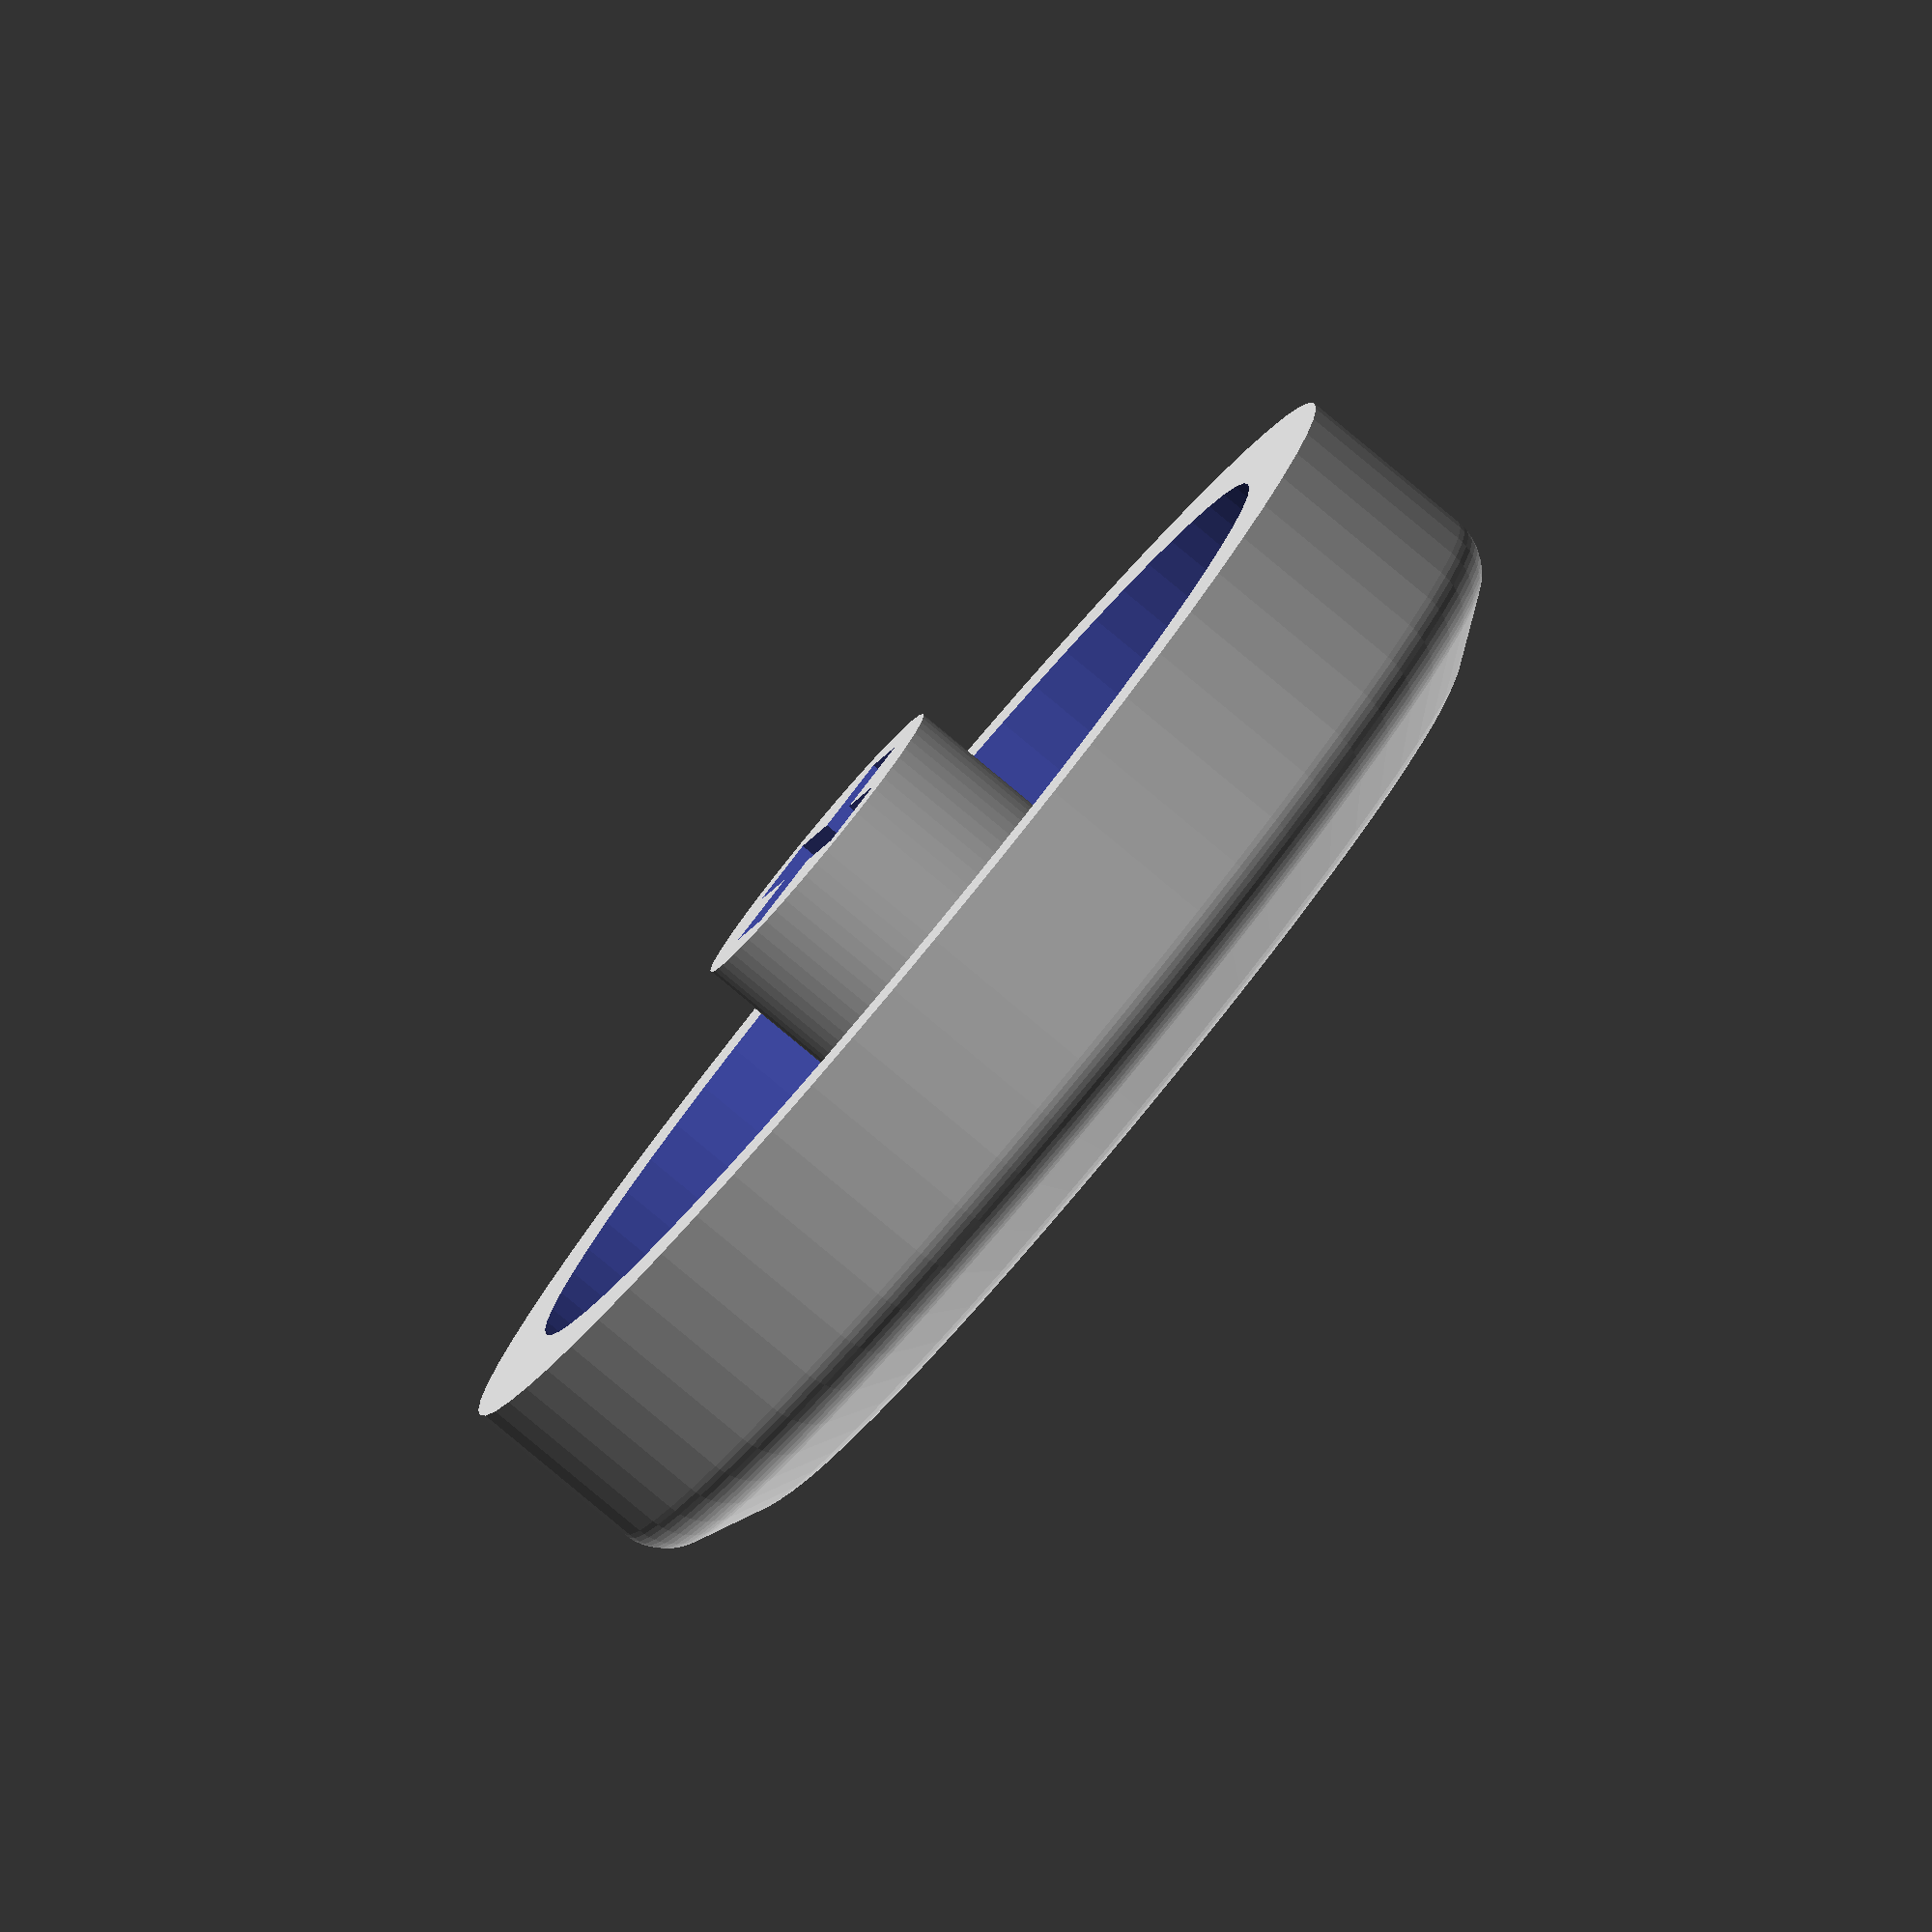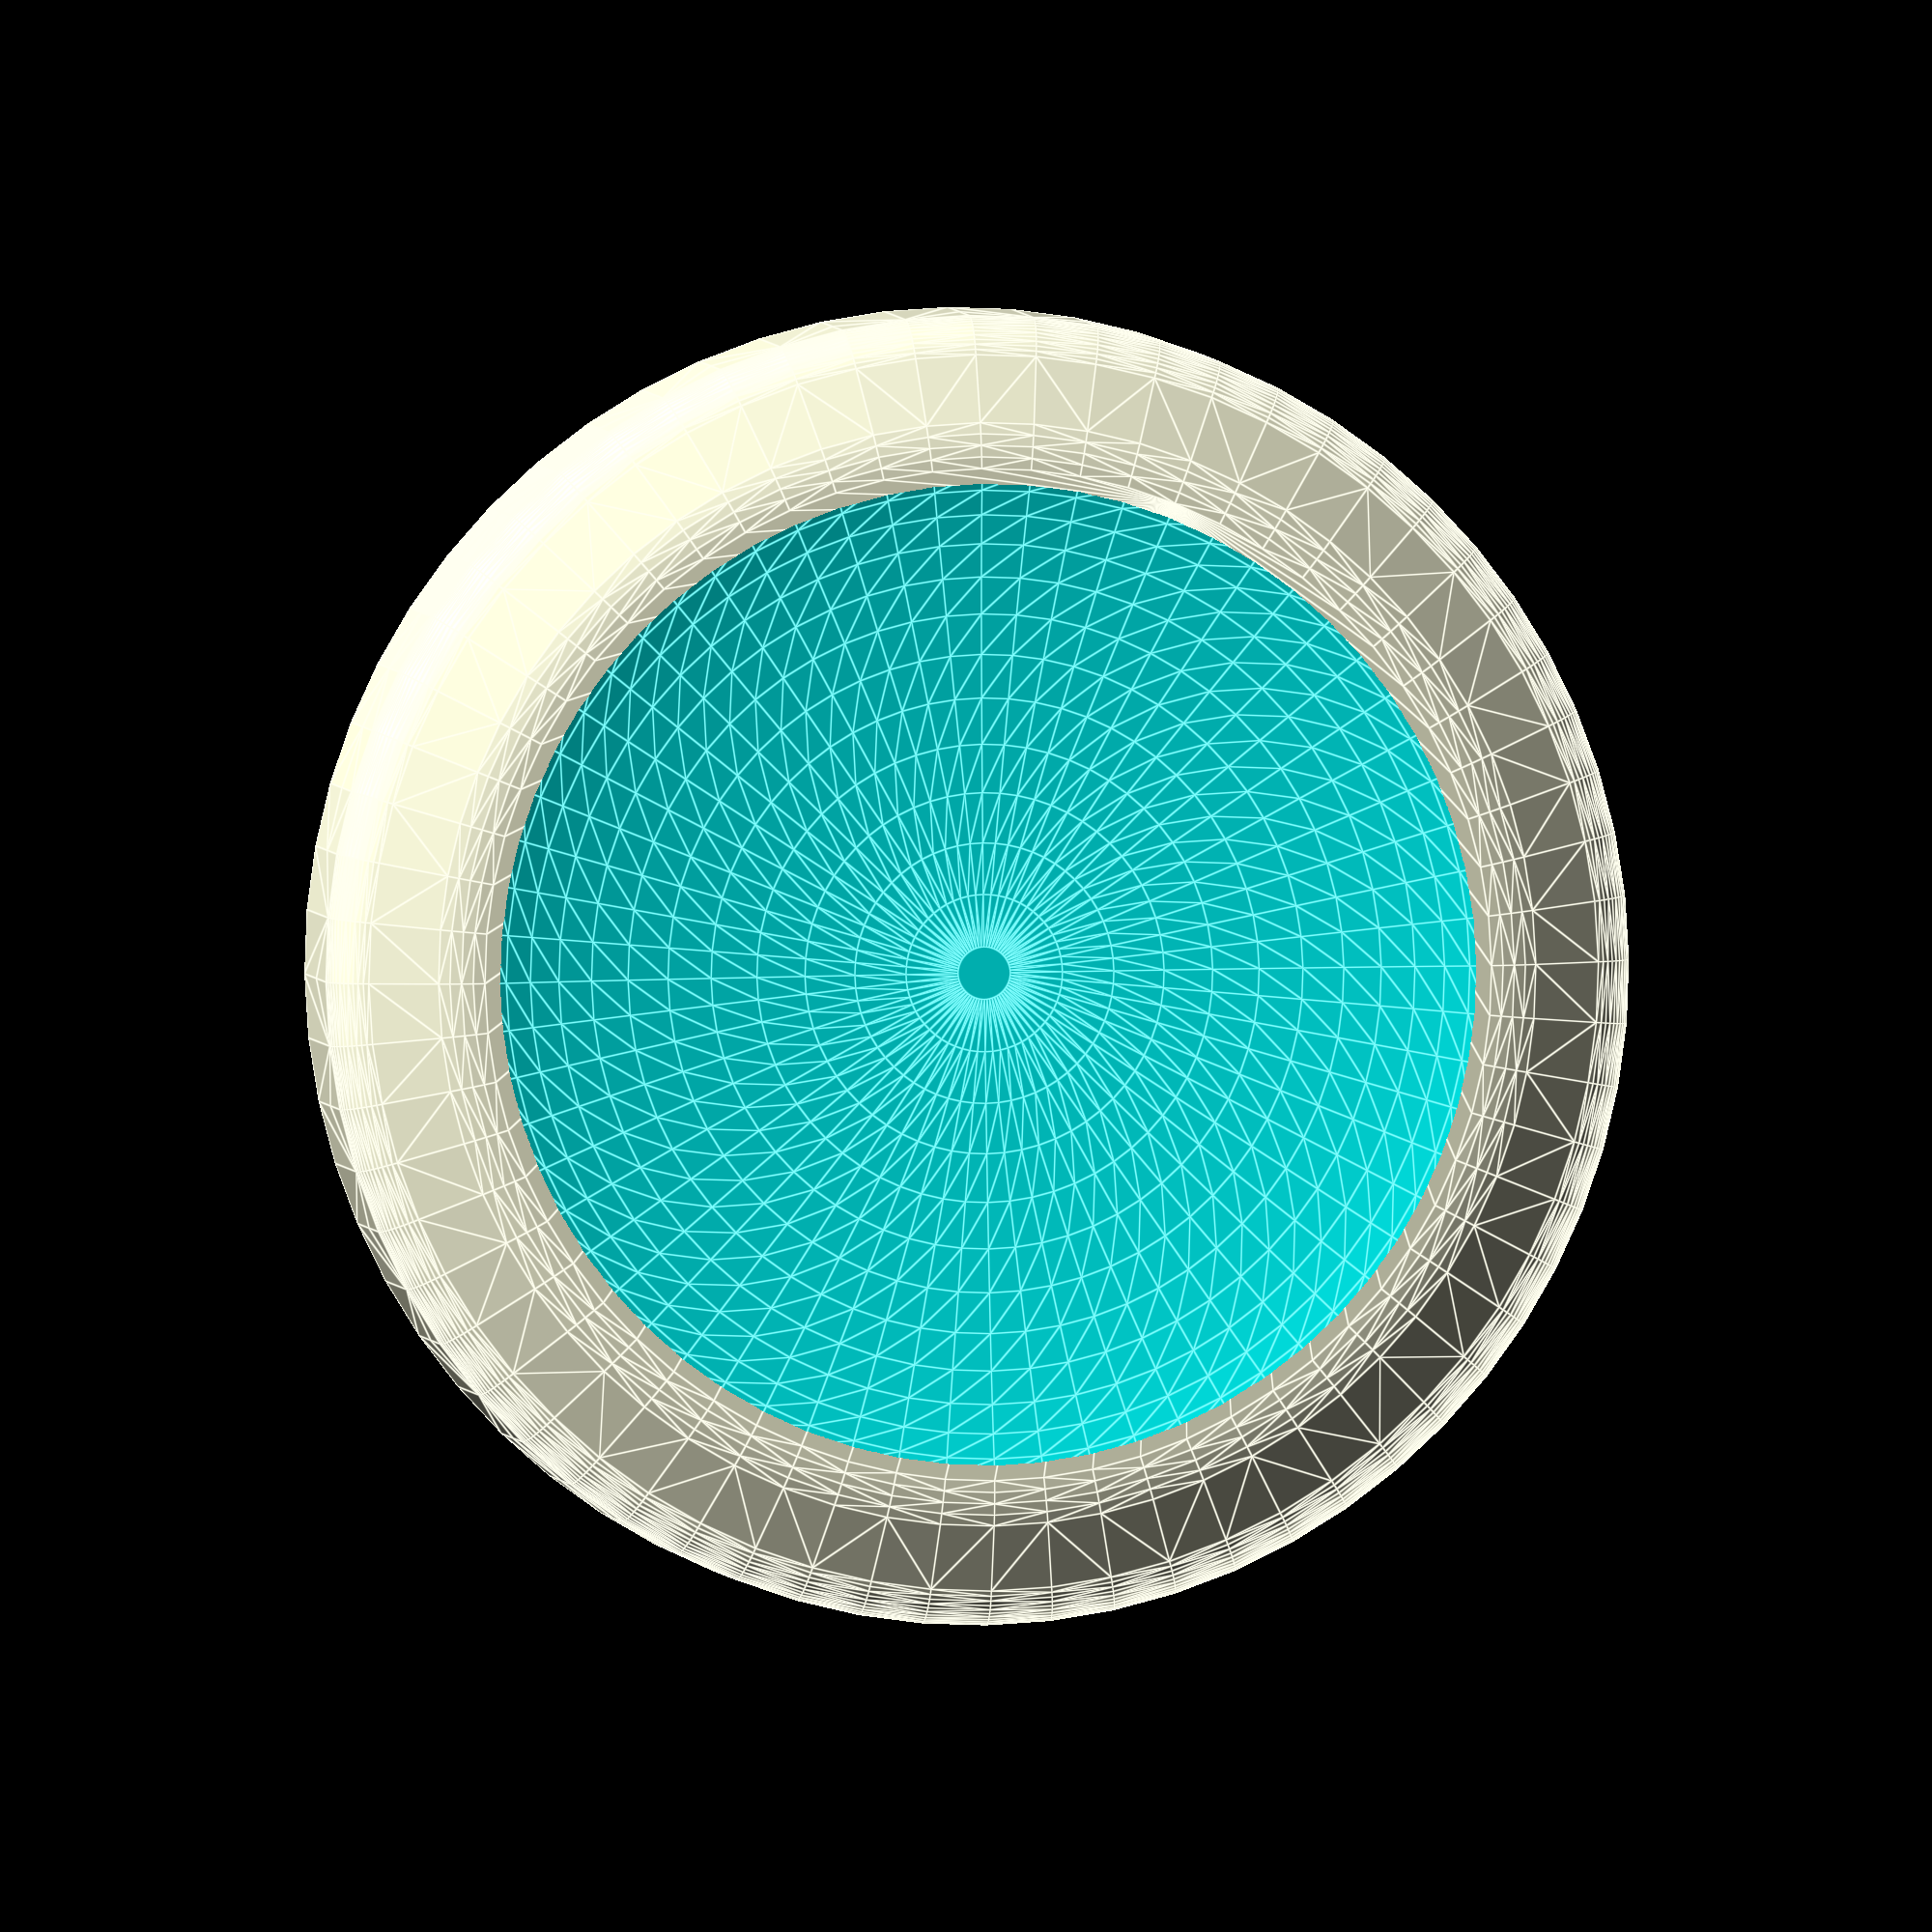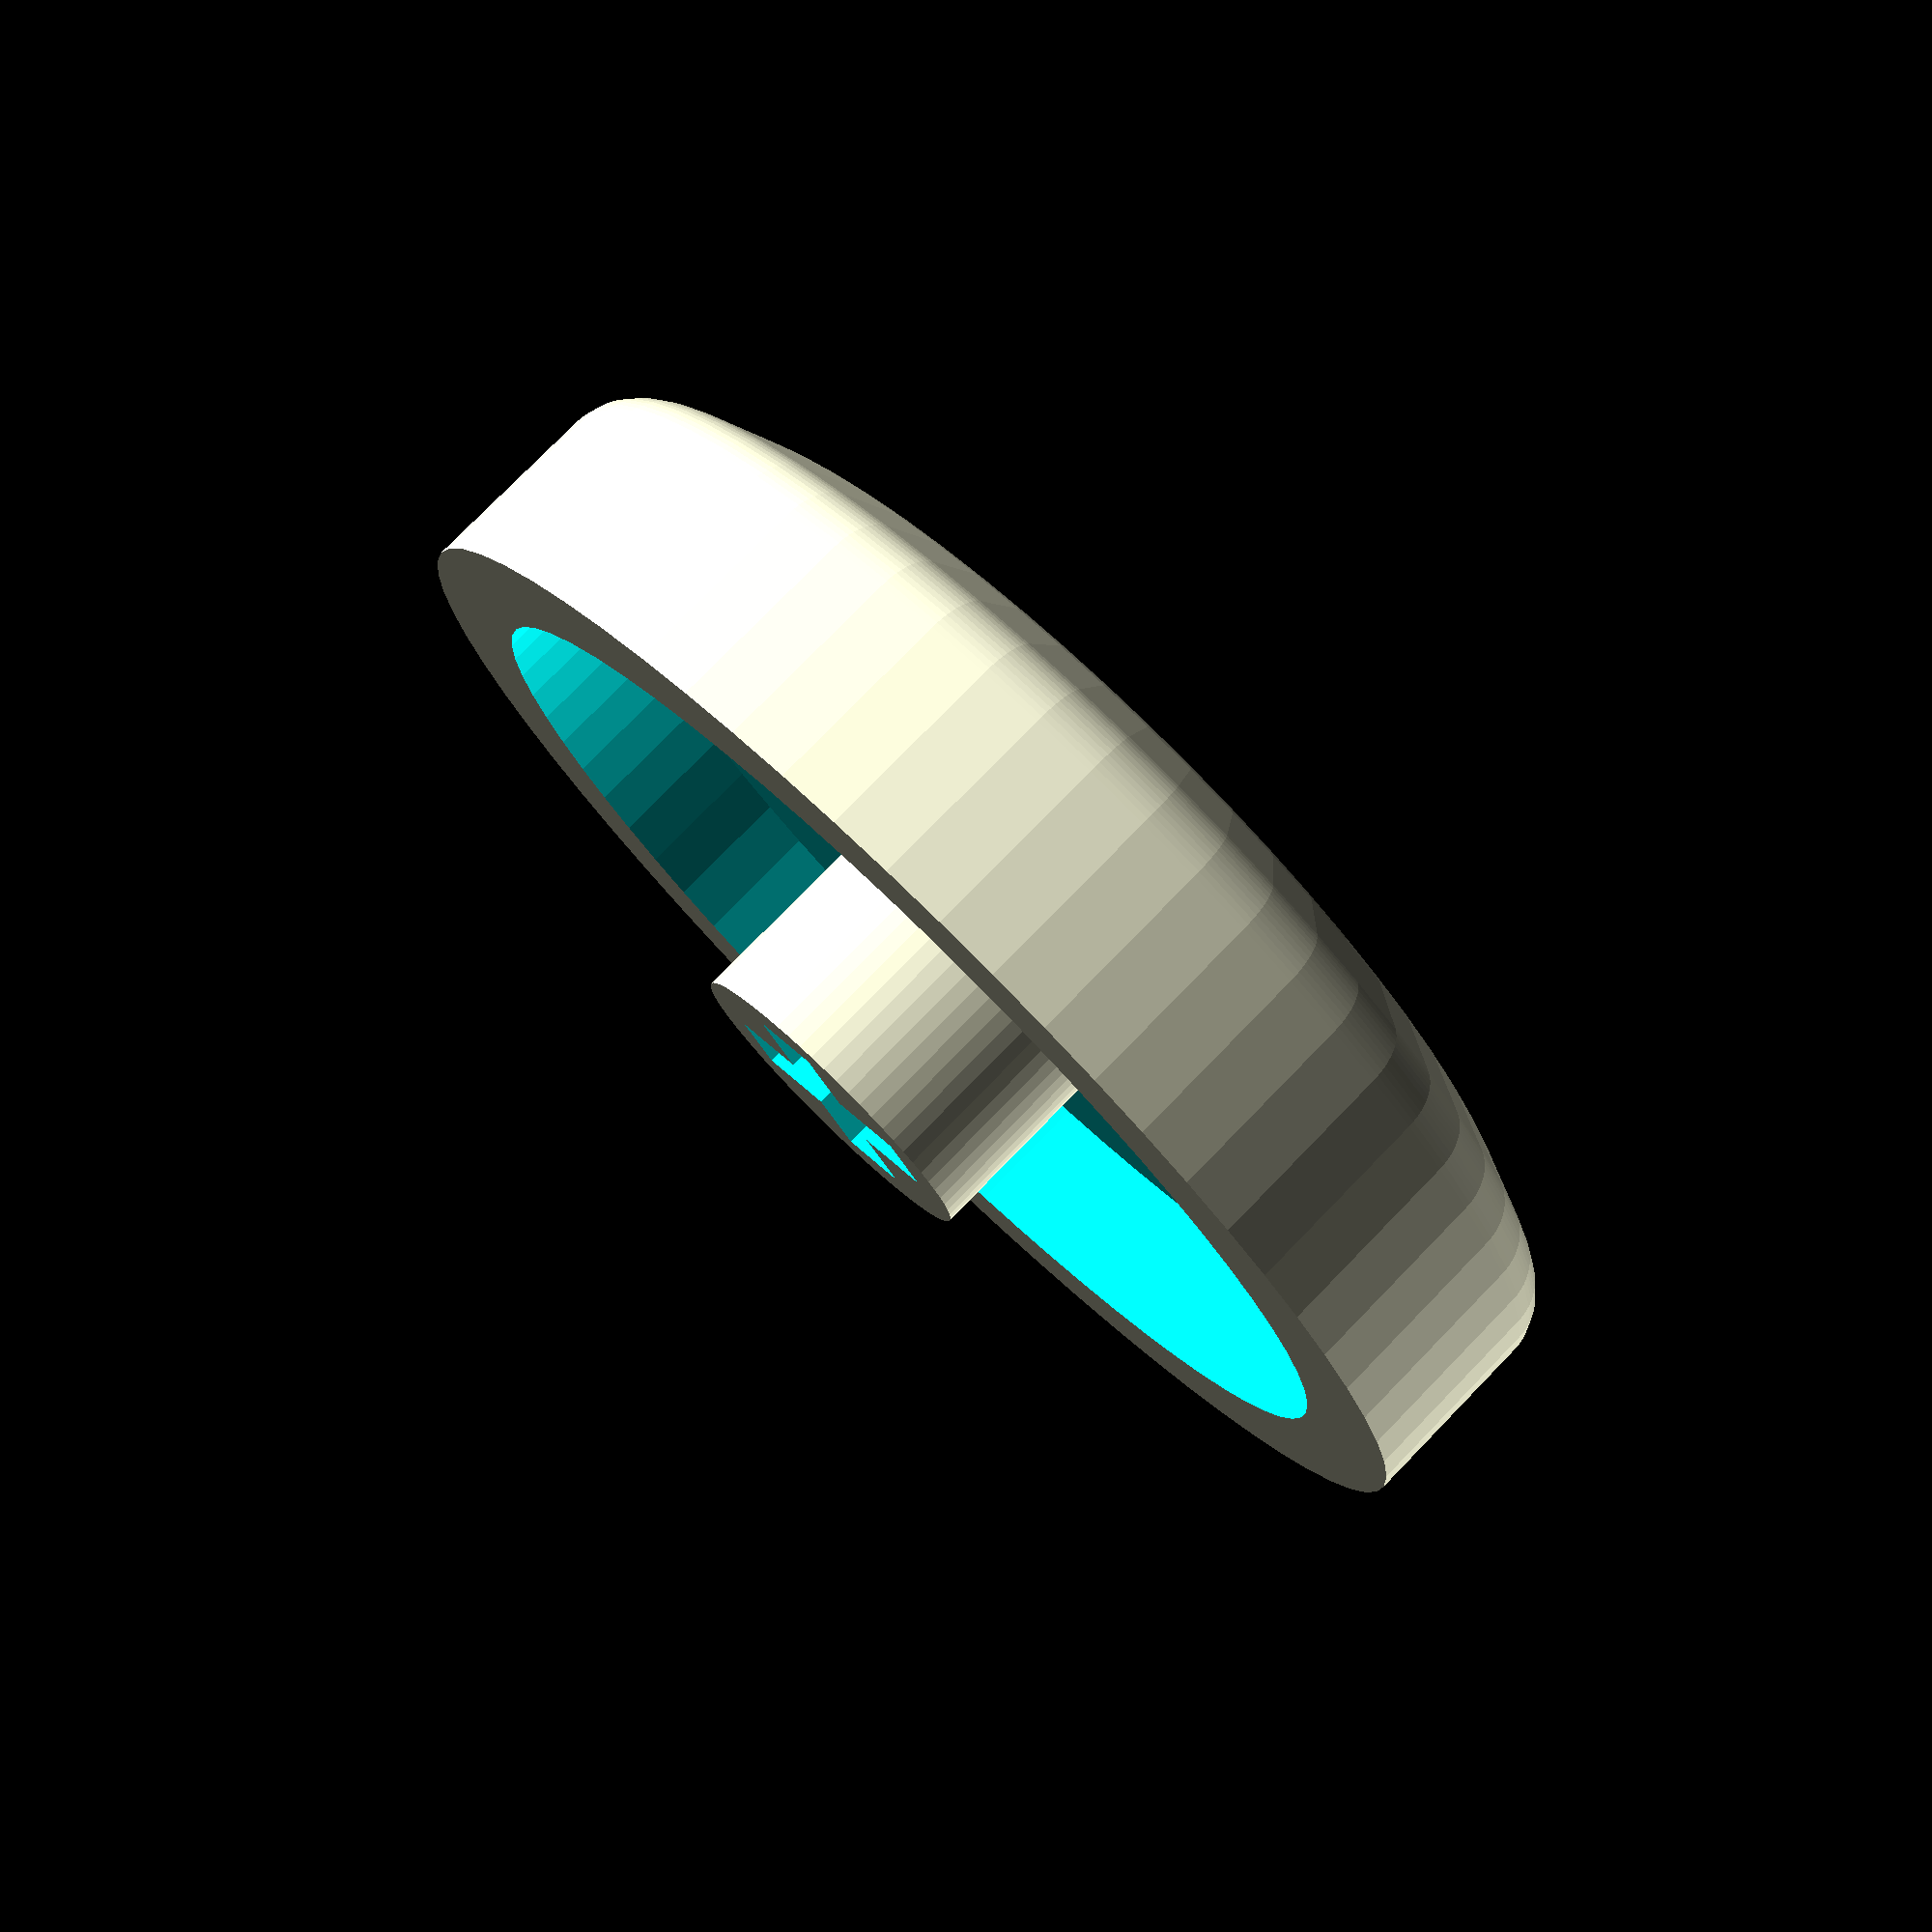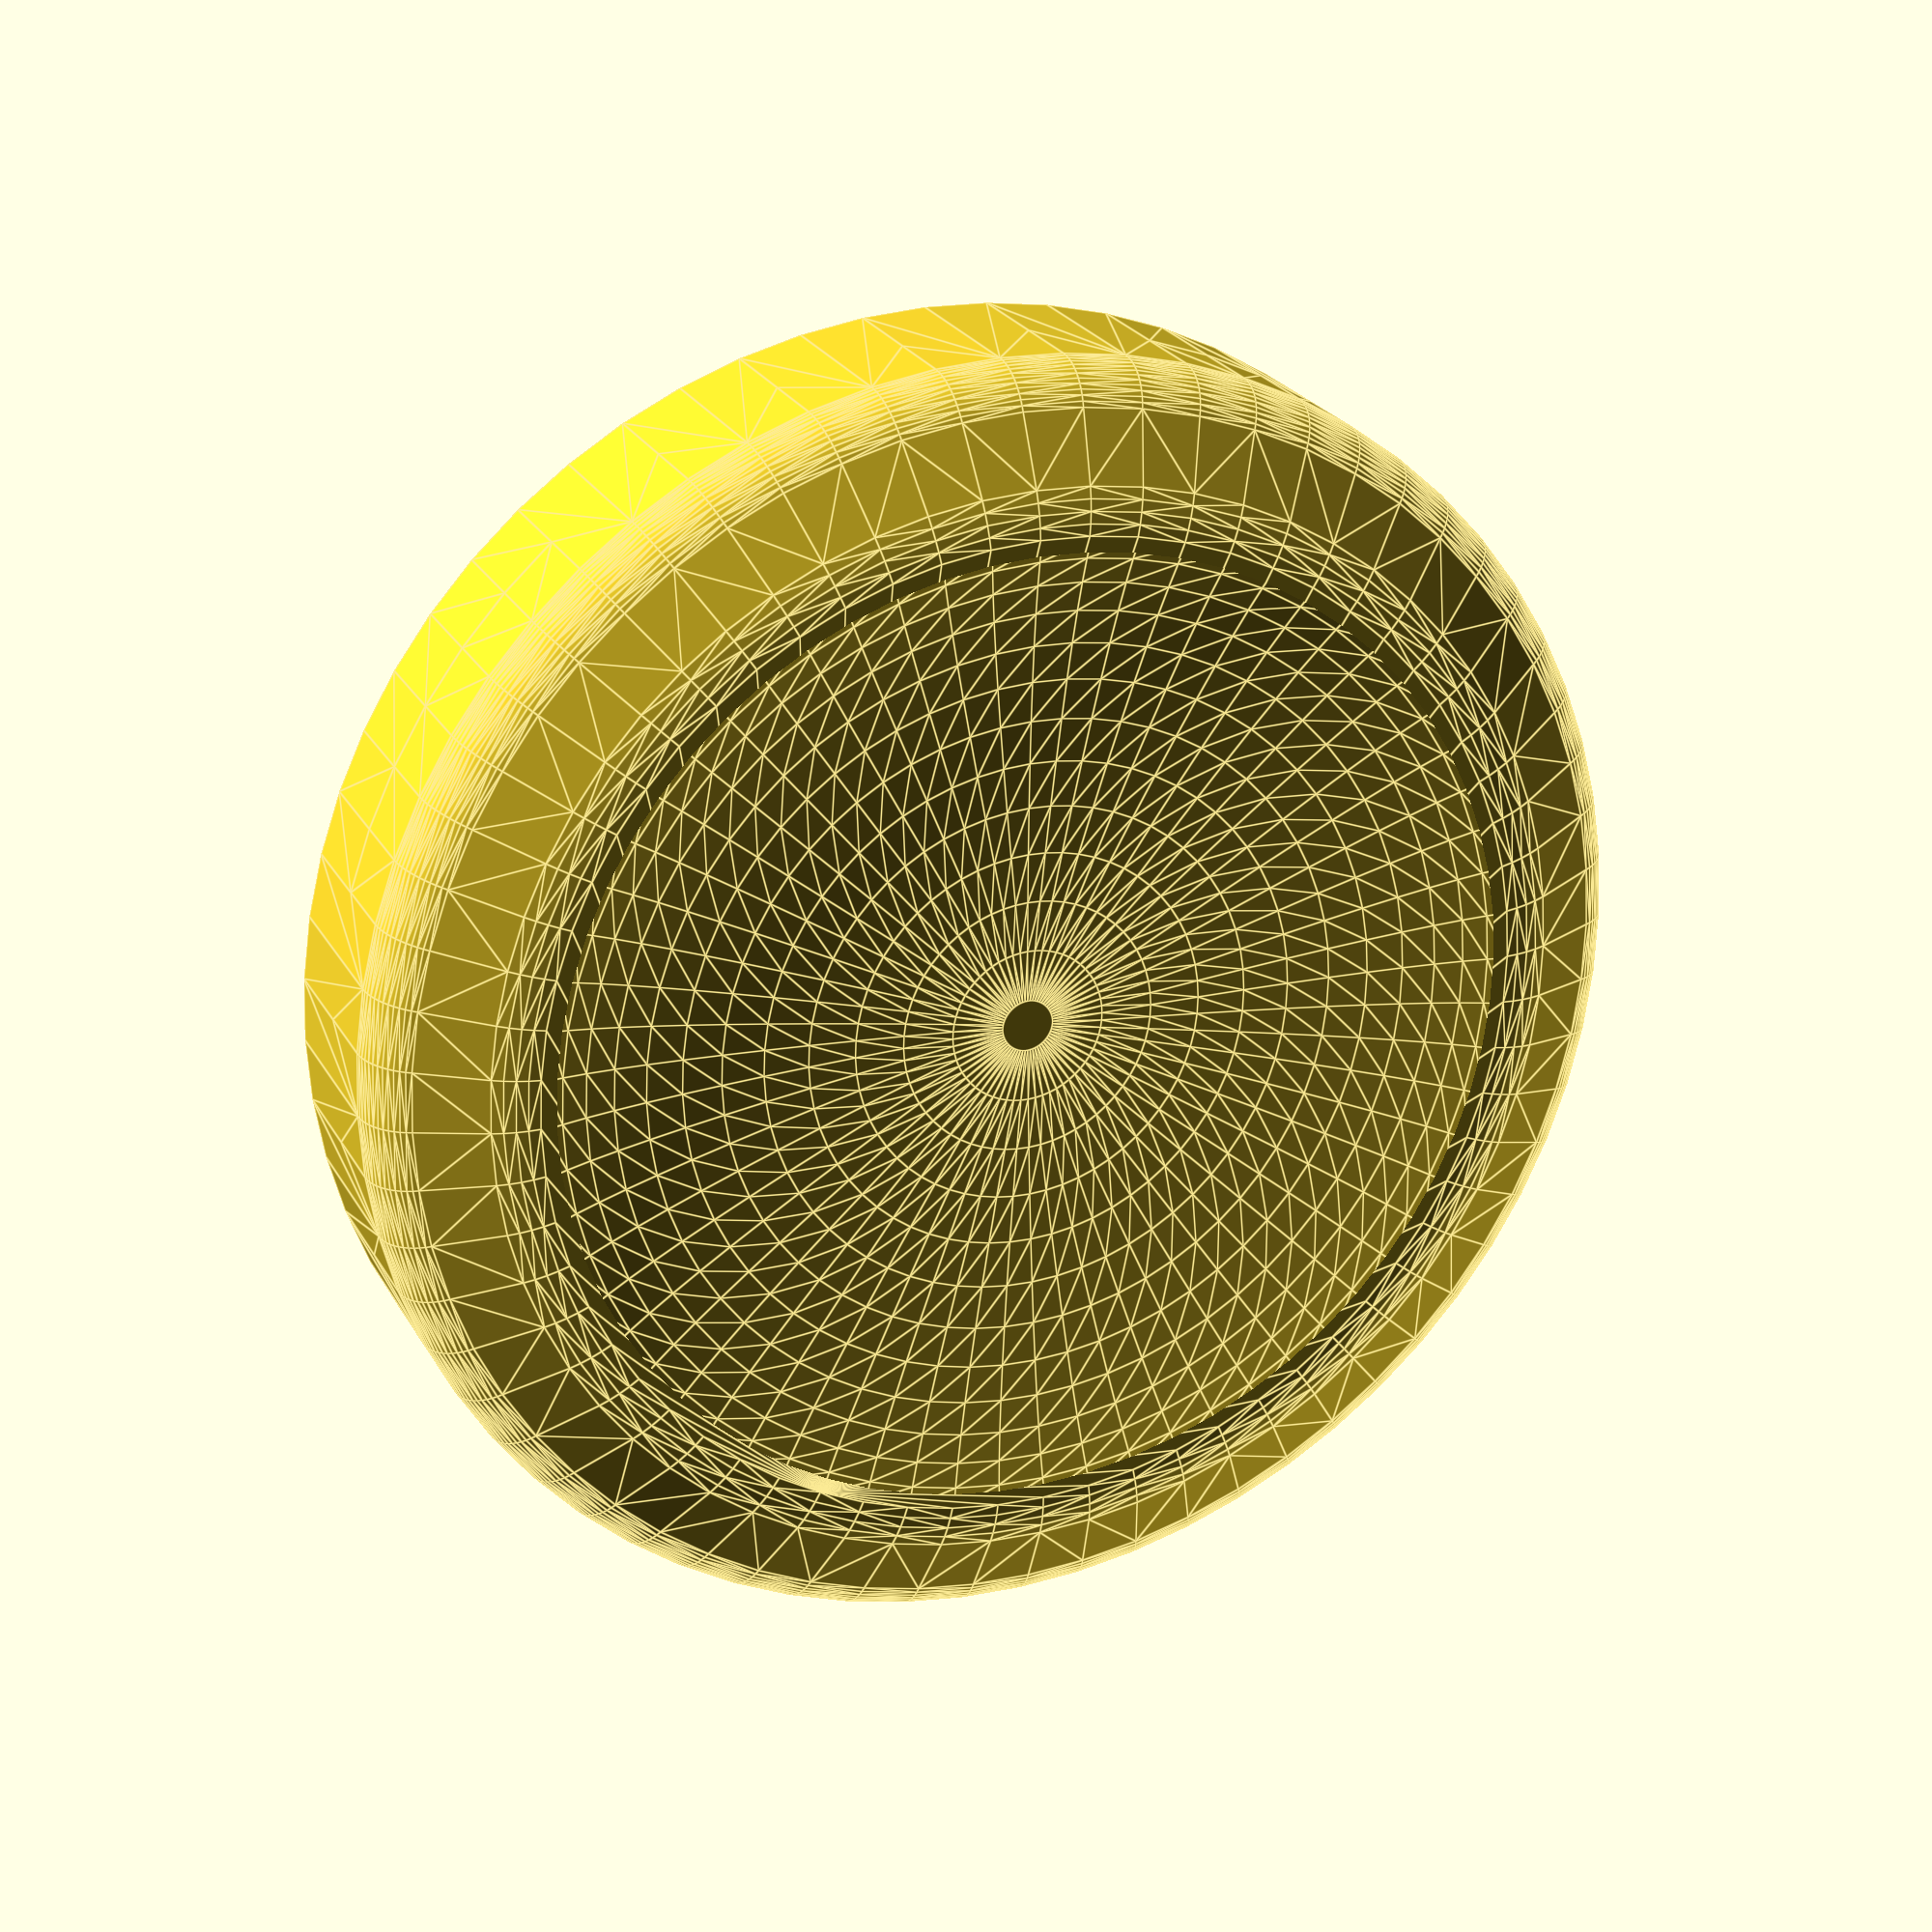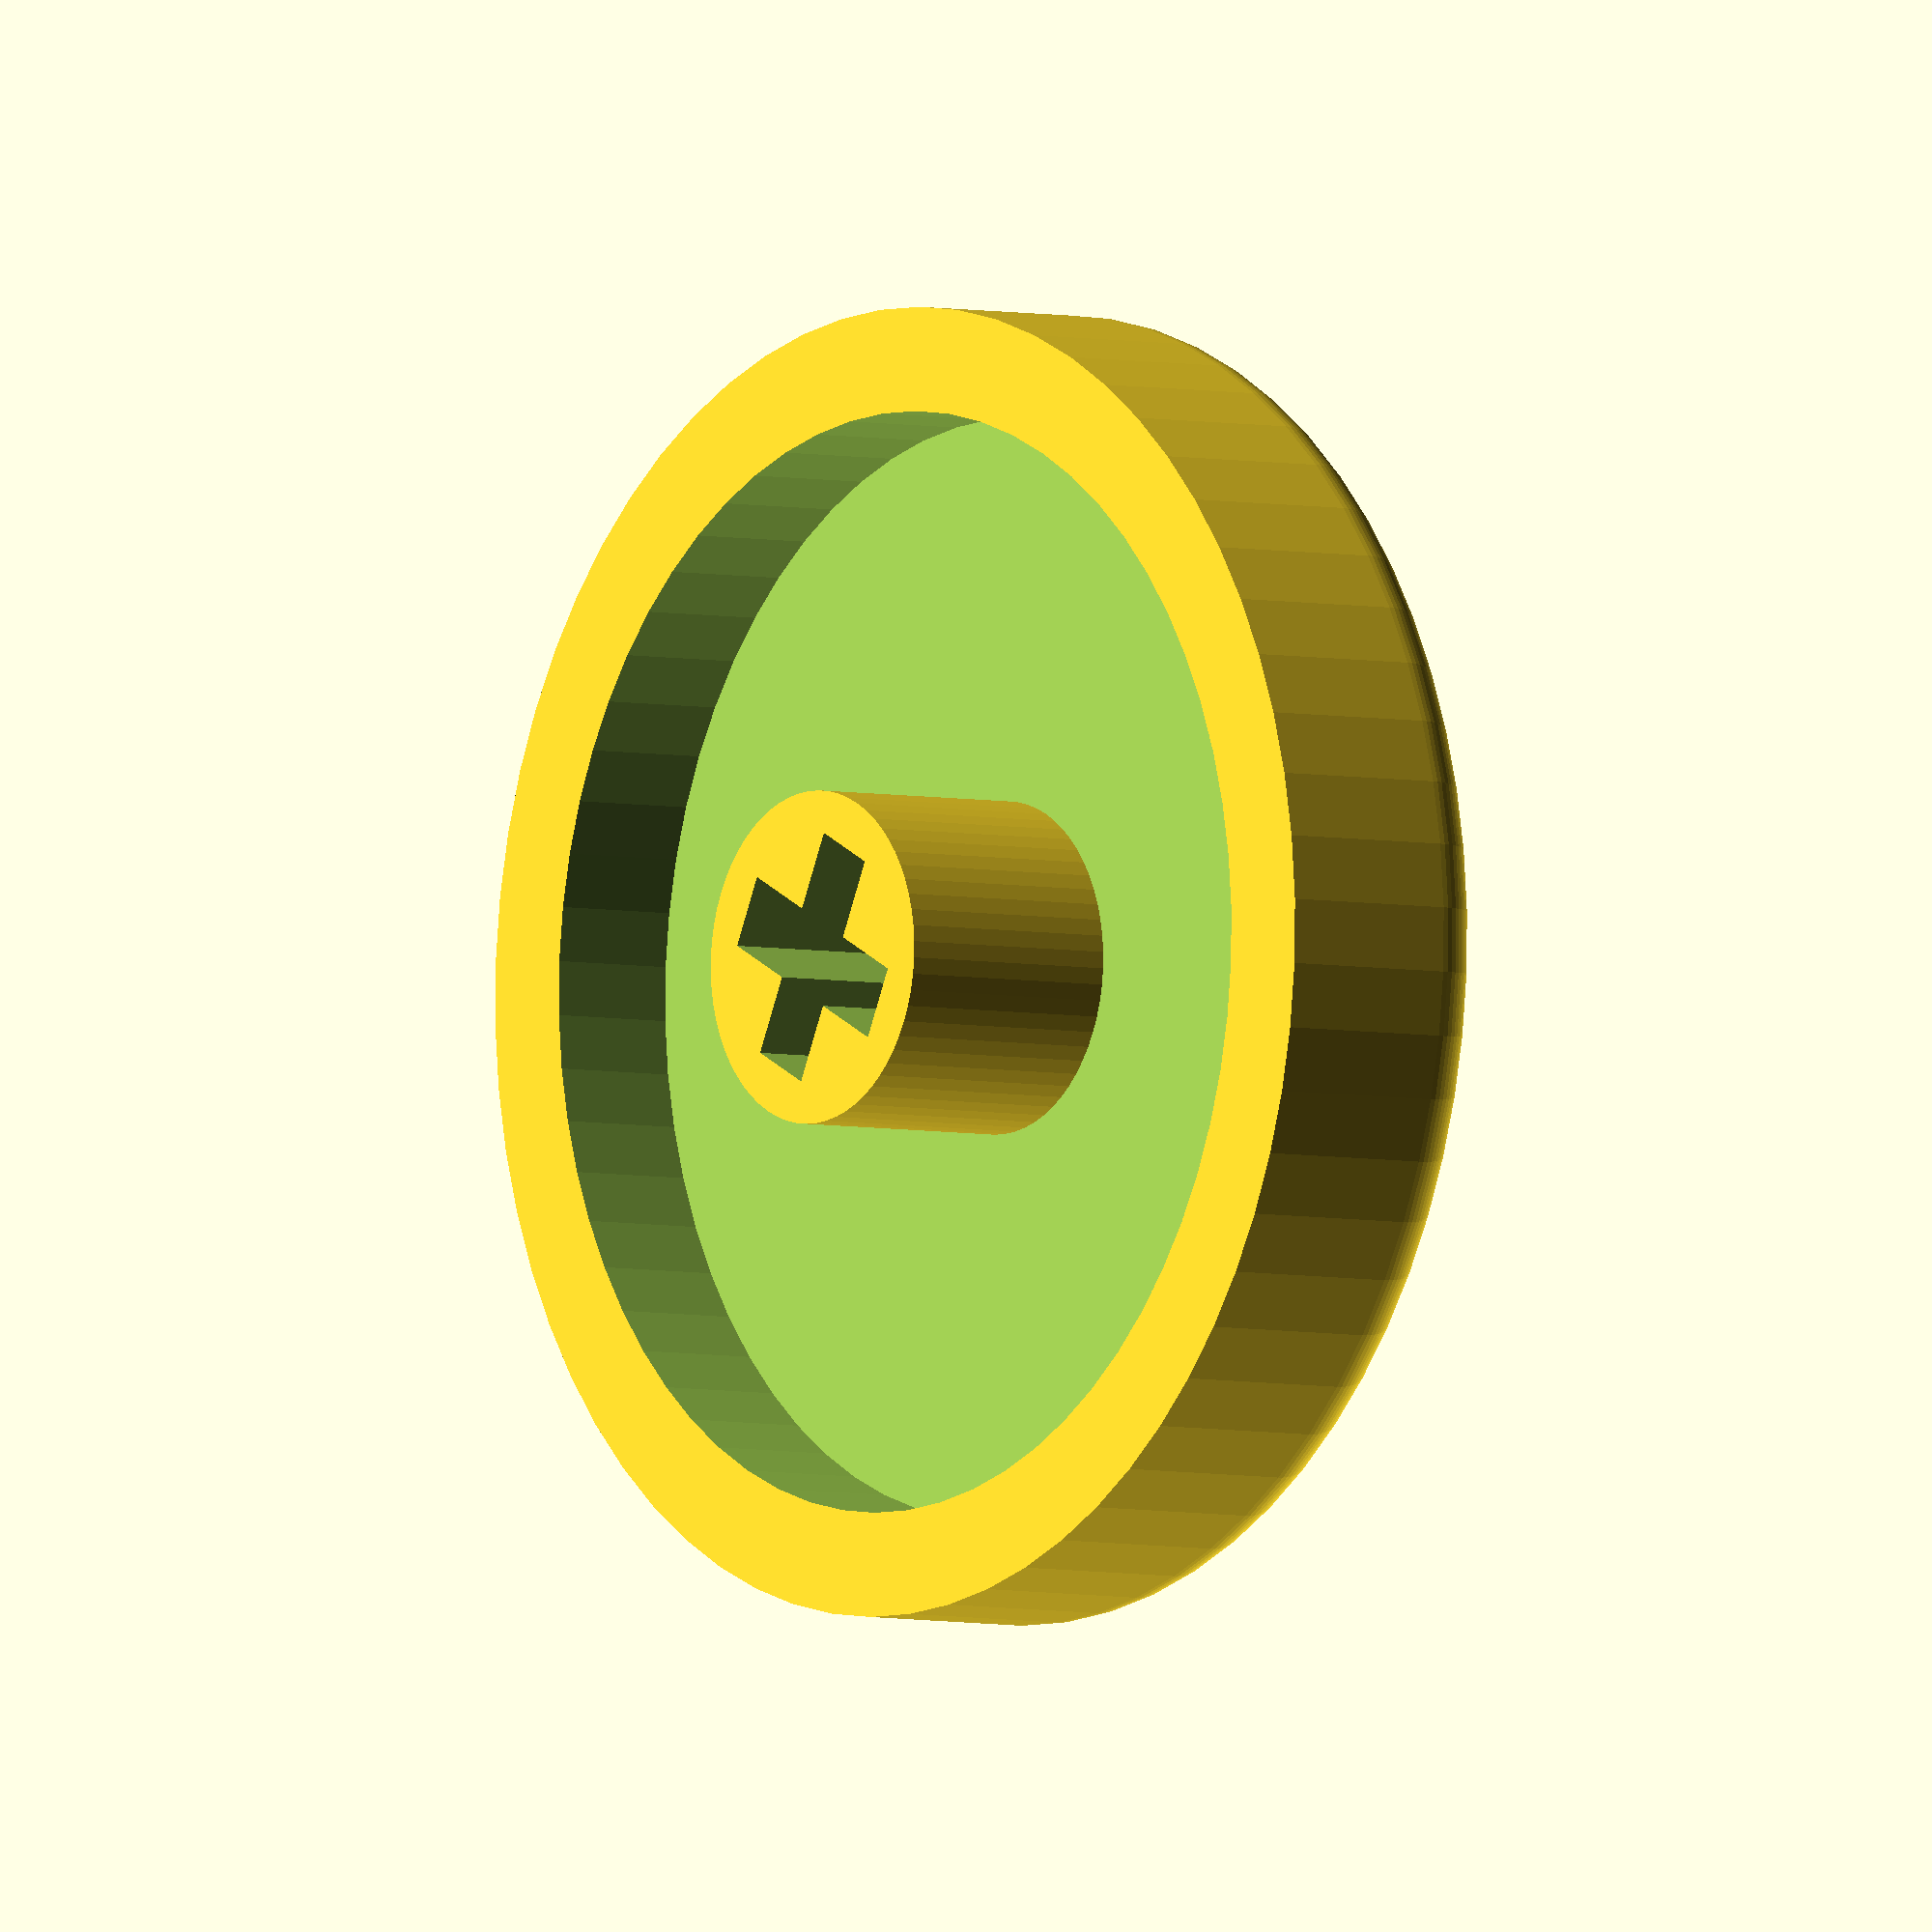
<openscad>
$fn = 64;

//config
choc_stem = false;

difference() {
    translate([0, 0, 2]) hull() {
        translate([0, 0, 1]) cylinder(1.75, d=22);
        rotate_extrude() translate([8.5, 0]) circle(r=2);
        translate([0, 0, -0.4]) rotate_extrude() translate([10, 0]) circle(r=1);
    }
    
    translate([0, 0, -0.4]) resize([0,0,2]) sphere(r=9);
    
    translate([0, 0, 2.5]) cylinder(4, d=18.5);
}

if (choc_stem) {
//    choc stem
    translate([0, 0, 3]) {
        stem_width = 1.2;
        stem_depth = 3;
        translate([-stem_width/2 + 2.85, -stem_depth/2]) cube([stem_width, stem_depth, 5]);
        translate([-stem_width/2 - 2.85, -stem_depth/2]) cube([stem_width, stem_depth, 5]);
        
        cube([20, 2, 2], center=true);
        cube([2, 20, 2], center=true);
    }
}
else {
//    mx stem
    translate([0, 0, 1]) difference() {
        cylinder(5.5, d=5.6);
        
//        default is 1.28 made a bit tighter for fit
        stem_width = 1.25;
        stem_depth = 4;
        translate([-stem_width/2, -stem_depth/2]) cube([stem_width, stem_depth, 6]);
        translate([-stem_depth/2, -stem_width/2]) cube([stem_depth, stem_width, 6]);
    }
}

</openscad>
<views>
elev=83.4 azim=62.4 roll=50.3 proj=o view=solid
elev=177.4 azim=17.6 roll=6.6 proj=o view=edges
elev=282.2 azim=151.1 roll=44.2 proj=p view=solid
elev=156.6 azim=191.8 roll=22.3 proj=p view=edges
elev=4.3 azim=206.0 roll=52.4 proj=o view=wireframe
</views>
